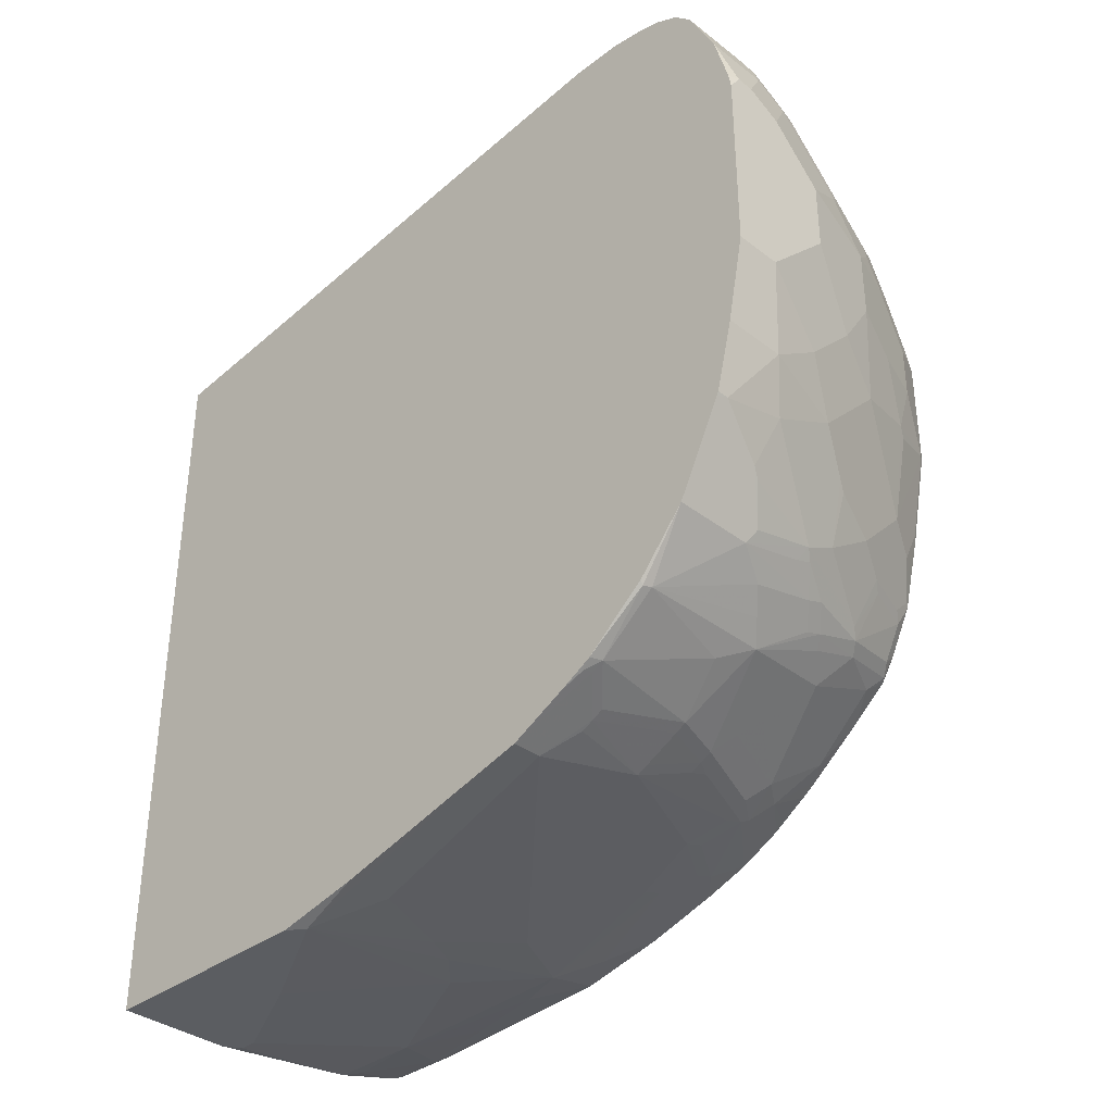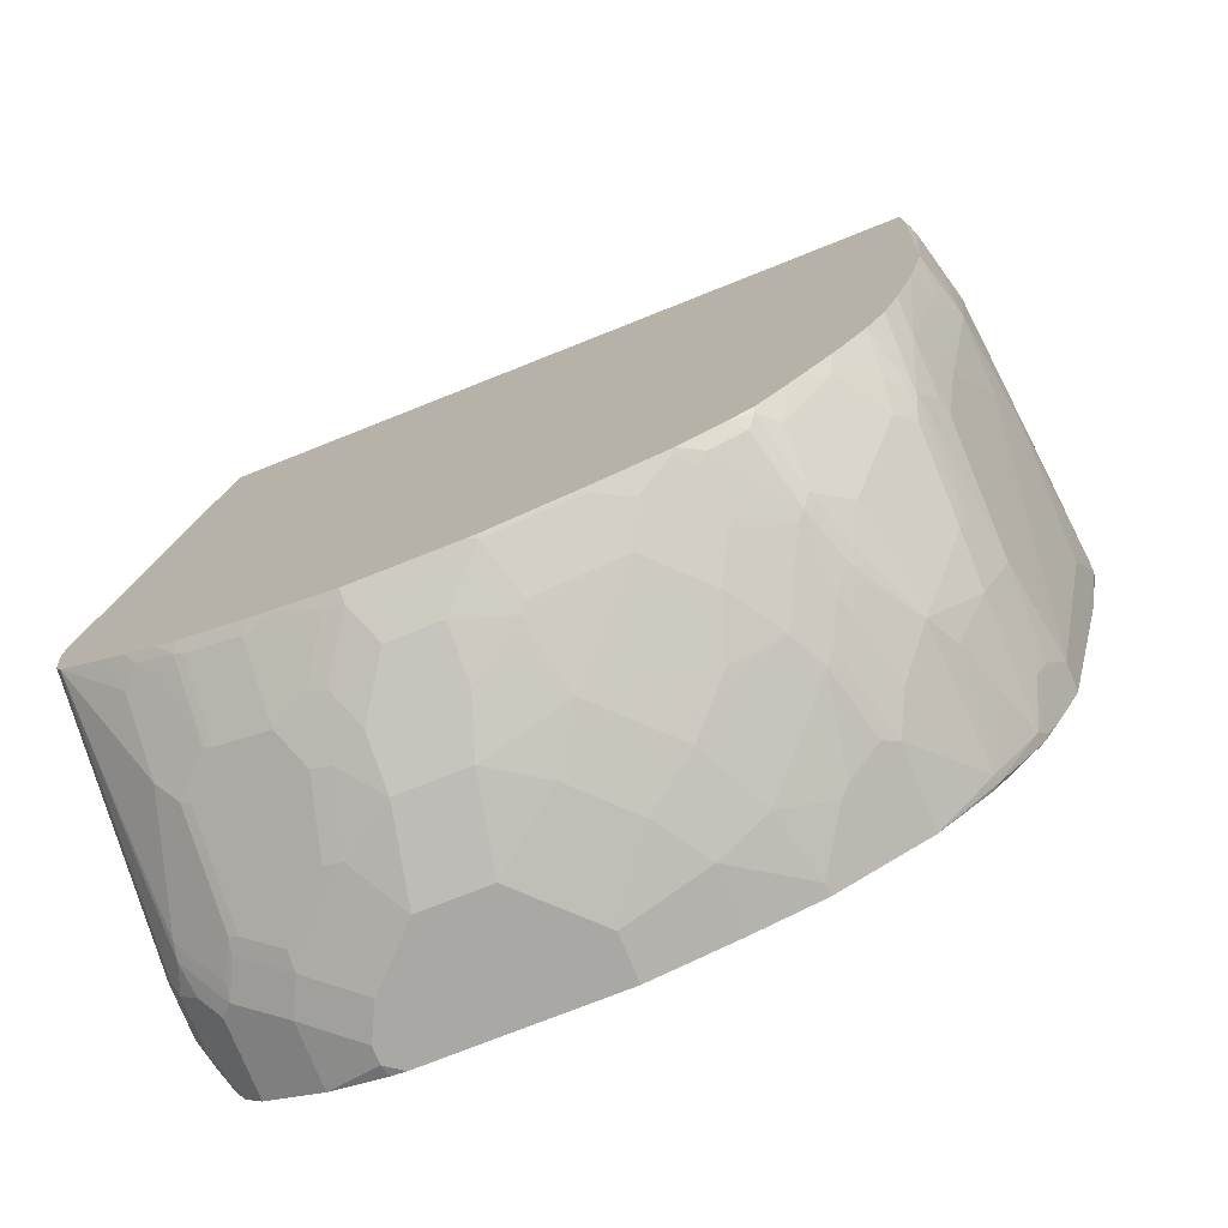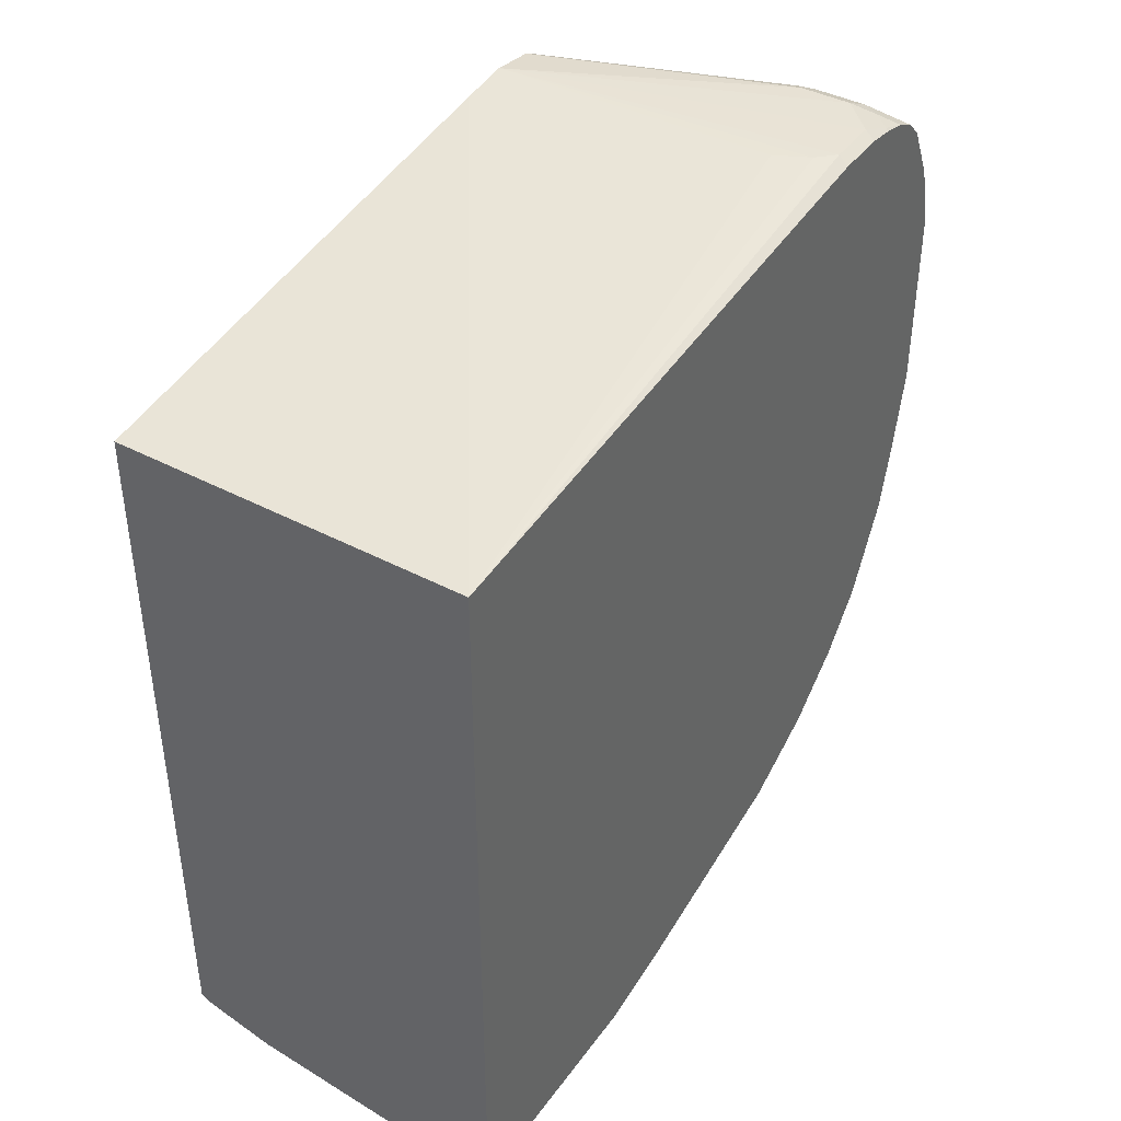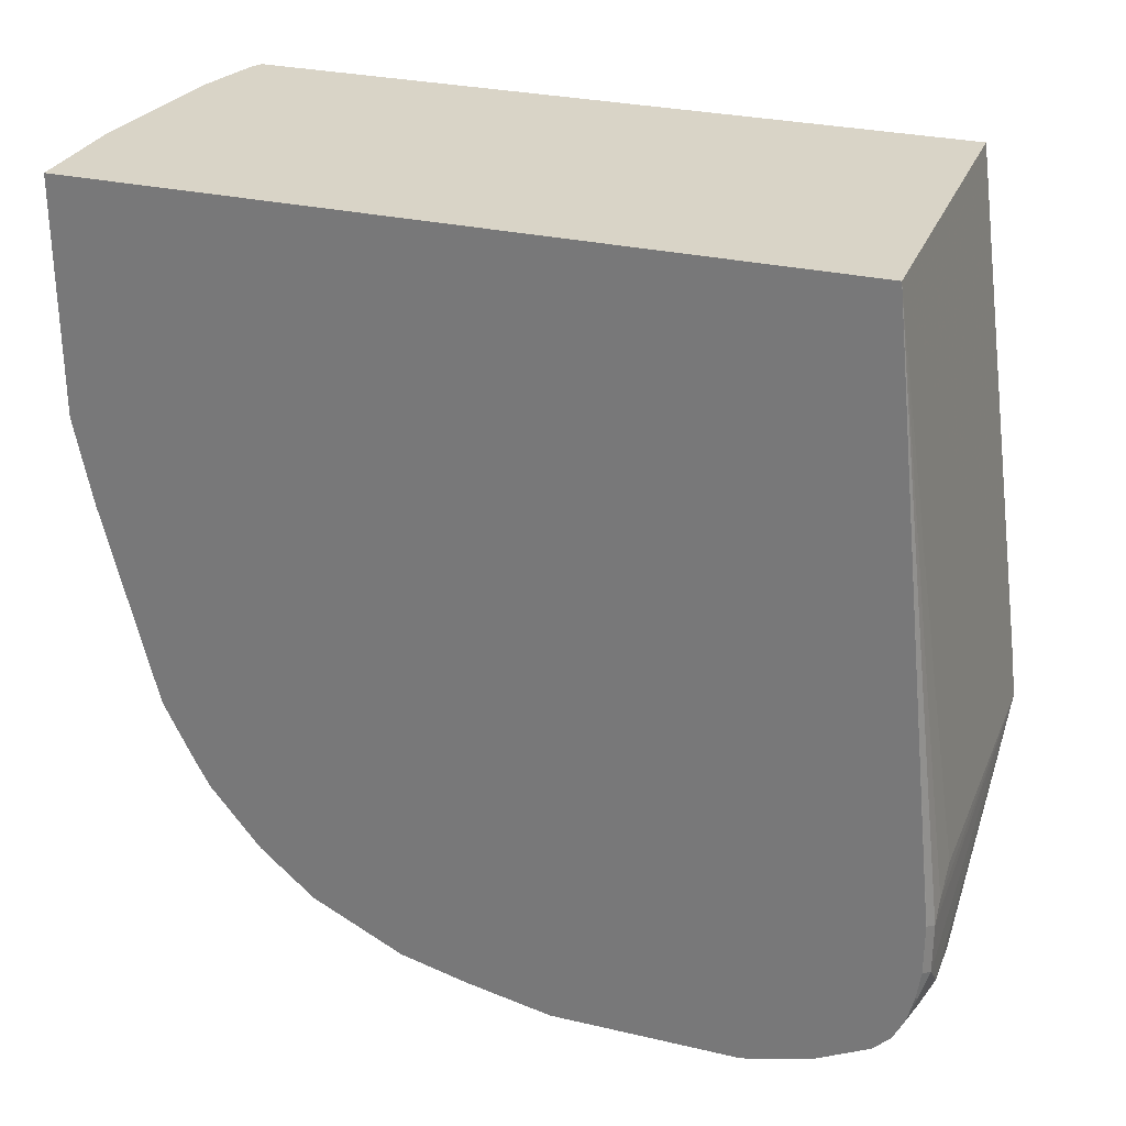
<metadata>
{"format":"obj","ext":"obj","renderer":"f3d","projection":"perspective","resolution":1024,"background":"white","views":[{"elev":-35.9,"azim":134.9,"up":"+Y"},{"elev":-75.1,"azim":-68.3,"up":"+Z"},{"elev":41.2,"azim":32.8,"up":"+Y"},{"elev":28.5,"azim":109.3,"up":"+Z"}]}
</metadata>
<code>
v -0.1185 -0.4936 0.0116
v -0.1382 -0.4936 -1.405e-05
v 0.01371 -0.4936 0.0116
v -0.2961 -0.4738 0.0116
v -0.1382 -0.4936 -0.01982
v 0.01371 -0.4936 -0.2567
v 0.01371 0.3751 0.0116
v -0.2961 -0.4738 -0.09879
v -0.3751 -0.4541 0.0116
v -0.3126 -0.4705 -0.003346
v -0.09874 -0.4936 -0.09879
v -0.2567 -0.4738 -0.1778
v -1.976e-05 -0.4936 -0.2764
v 0.01371 -0.4738 -0.3554
v 0.01371 0.4472 -0.685
v 0.01316 0.4475 -0.6844
v -1.976e-05 0.454 -0.691
v -0.01975 0.454 -0.6713
v -0.05924 0.454 -0.6515
v -0.3894 0.4612 -0.6373
v -0.3894 0.454 -0.5781
v -0.3894 0.3751 0.0116
v -0.3751 -0.4541 -0.05926
v -0.3554 -0.4541 -0.158
v -0.3356 -0.4541 -0.2567
v -0.3159 -0.4541 -0.316
v -0.3883 -0.4475 0.0116
v -0.07901 -0.4936 -0.1382
v -0.2172 -0.4738 -0.2567
v -0.1777 -0.4738 -0.2962
v -0.1382 -0.4738 -0.316
v -0.03951 -0.4738 -0.3554
v -0.01975 -0.4146 -0.5923
v 0.01371 -0.4146 -0.5923
v 0.01371 -0.4541 -0.4345
v 0.01371 0.4472 -0.7442
v 0.01316 0.4475 -0.7437
v -1.976e-05 0.454 -0.7502
v -0.03951 0.454 -0.7898
v -0.09874 0.454 -0.7898
v -0.3894 0.454 -0.691
v -0.3894 -0.447 0.0116
v -0.3883 -0.4475 -0.06583
v -0.3894 -0.4344 -0.3017
v -0.3554 -0.4344 -0.3554
v -0.3159 -0.4097 -0.4763
v -0.2961 -0.4146 -0.4738
v -0.2369 -0.4541 -0.3554
v -0.1382 -0.3948 -0.612
v -0.03951 -0.3948 -0.6317
v -0.03951 -0.3883 -0.645
v -1.976e-05 -0.3686 -0.6844
v 0.01371 -0.3883 -0.645
v 0.009844 0.4442 -0.7799
v 0.01371 0.4423 -0.778
v -0.003295 0.4508 -0.7667
v -0.009884 0.4442 -0.7996
v -0.03293 0.441 -0.8161
v -0.1053 0.4475 -0.8029
v -0.3894 0.4513 -0.6966
v -0.3894 -0.447 -0.06484
v -0.3894 -0.4146 -0.3949
v -0.3894 -0.4132 -0.4011
v -0.3554 -0.3899 -0.5158
v -0.3356 -0.3948 -0.5133
v -0.2764 -0.3948 -0.5528
v -0.1382 -0.3883 -0.6252
v -0.2961 -0.3751 -0.5923
v -0.1974 -0.3751 -0.6317
v -0.1974 -0.3686 -0.645
v -0.1382 -0.3686 -0.6647
v -0.03951 -0.3816 -0.6581
v -1.976e-05 -0.3619 -0.6976
v 0.009844 -0.3701 -0.6812
v 0.01371 -0.3837 -0.6541
v 0.01371 0.4343 -0.8095
v -0.09215 0.441 -0.8161
v 0.01371 0.4283 -0.8215
v 0.01371 0.4211 -0.8358
v 0.01371 0.4014 -0.8556
v -0.1251 0.4278 -0.8226
v -0.3894 0.4475 -0.7042
v -0.3894 -0.3899 -0.4818
v -0.2961 -0.3899 -0.5553
v -0.3894 -0.3716 -0.5349
v -0.3159 -0.3701 -0.5947
v -0.2172 -0.3701 -0.6343
v -0.1974 -0.3619 -0.6581
v -0.1382 -0.3619 -0.6778
v 0.01371 -0.3625 -0.6931
v -0.05924 -0.3422 -0.7174
v -1.976e-05 -0.3093 -0.7634
v 0.009844 -0.3109 -0.7601
v 0.01371 -0.3673 -0.685
v 0.01371 -0.3816 -0.6581
v -0.09215 0.4211 -0.8358
v -0.07242 0.4014 -0.8556
v 0.01371 0.3872 -0.8627
v -0.1432 0.4245 -0.8194
v -0.1053 0.4081 -0.8424
v -0.2813 0.385 -0.7996
v -0.3603 0.385 -0.7601
v -0.3894 0.393 -0.7378
v -0.3894 -0.3518 -0.5743
v -0.3258 -0.3652 -0.5973
v -0.2961 -0.3619 -0.6186
v -0.3159 -0.3422 -0.6384
v -0.2172 -0.3422 -0.6778
v -0.158 -0.3027 -0.7568
v -0.1185 -0.3225 -0.7371
v 0.01371 -0.3061 -0.762
v -0.1382 -0.2829 -0.7766
v -0.1185 -0.2632 -0.7963
v -0.07901 -0.2435 -0.8161
v 0.01371 -0.2435 -0.8161
v -0.05265 0.362 -0.8753
v -0.0856 0.3882 -0.8622
v 0.01371 0.3494 -0.8816
v -0.1037 0.385 -0.8588
v -0.1432 0.3652 -0.8588
v -0.2616 0.3652 -0.8194
v -0.3801 0.3652 -0.7601
v -0.3894 0.3819 -0.7445
v -0.3894 -0.35 -0.578
v -0.3455 -0.3455 -0.617
v -0.2369 -0.3225 -0.6976
v -0.3751 -0.3027 -0.6581
v -0.2764 -0.2829 -0.7371
v -0.2468 -0.2665 -0.7651
v -0.2369 -0.2567 -0.7774
v -0.2172 -0.2632 -0.7766
v -0.1974 -0.2435 -0.7963
v -0.158 -0.2237 -0.8161
v -0.1679 -0.2072 -0.8243
v -0.08887 -0.2271 -0.8243
v 0.01371 -0.2343 -0.8206
v -0.06583 0.3488 -0.8819
v -0.1053 0.3291 -0.8819
v -0.1251 0.3685 -0.8622
v 0.01371 0.3356 -0.8884
v -0.05924 0.3356 -0.8884
v -0.1407 0.3553 -0.8638
v -0.2591 0.3553 -0.8243
v -0.2789 0.3356 -0.8243
v -0.2813 0.3455 -0.8194
v -0.3603 0.3455 -0.7799
v -0.3801 0.3257 -0.7799
v -0.3894 0.3437 -0.7651
v -0.3894 0.3751 -0.7485
v -0.3894 -0.3476 -0.5819
v -0.3894 -0.341 -0.5924
v -0.3894 -0.322 -0.6217
v -0.3894 -0.3082 -0.6412
v -0.3894 -0.2651 -0.6967
v -0.3653 -0.2468 -0.7355
v -0.306 -0.2468 -0.7651
v -0.2961 -0.2369 -0.7774
v -0.2172 -0.2369 -0.7971
v -0.1777 -0.2171 -0.8169
v -0.2863 -0.2271 -0.7848
v -0.2073 -0.1875 -0.8243
v -0.1185 -0.1579 -0.849
v -0.05924 -0.1777 -0.849
v -0.06915 -0.1875 -0.8441
v 0.01371 -0.1777 -0.849
v -0.09874 0.3159 -0.8884
v -0.121 0.3159 -0.8835
v 0.01371 0.2736 -0.9055
v -1.976e-05 0.2764 -0.9083
v -0.01975 0.2764 -0.9083
v -0.2986 0.3159 -0.8243
v -0.3011 0.3257 -0.8194
v -0.3776 0.3159 -0.7848
v -0.3894 0.3183 -0.7762
v -0.3894 -0.2614 -0.7013
v -0.3894 -0.2292 -0.7399
v -0.385 -0.2271 -0.7453
v -0.3751 -0.2171 -0.7576
v -0.3751 -0.1777 -0.7774
v -0.3159 -0.1777 -0.7971
v -0.306 -0.1678 -0.8045
v -0.2665 -0.1481 -0.8243
v -0.2073 -0.1283 -0.8441
v -0.1974 -0.1184 -0.849
v -0.1185 -0.09872 -0.8687
v -0.07901 -0.1184 -0.8687
v -1.976e-05 -0.1382 -0.8687
v 0.01371 -0.1422 -0.8667
v -0.05924 0.2566 -0.9083
v -0.07901 0.2369 -0.9083
v -0.1777 0.2369 -0.8884
v -0.1802 0.2566 -0.8835
v -0.2591 0.2369 -0.8638
v 0.01371 0.2566 -0.9083
v -0.2986 0.2566 -0.8441
v -0.3381 0.2566 -0.8243
v -0.3894 0.3065 -0.7801
v -0.3776 0.2566 -0.8045
v -0.3894 -0.2227 -0.7442
v -0.3894 -0.2029 -0.7563
v -0.3894 -0.1919 -0.7619
v -0.3894 -0.1524 -0.7816
v -0.385 -0.1481 -0.7848
v -0.3653 -0.1678 -0.7848
v -0.3258 -0.08881 -0.8243
v -0.2172 -0.09872 -0.849
v -0.158 -0.07891 -0.8687
v -0.05924 -0.05919 -0.8884
v 0.01371 -0.1382 -0.8687
v -0.1185 0.1974 -0.9083
v -0.2172 0.1777 -0.8884
v -0.2567 0.2171 -0.8687
v -0.2961 0.2369 -0.849
v 0.01371 0.03942 -0.9083
v -0.3159 0.1974 -0.849
v -0.3183 0.2171 -0.8441
v -0.3776 0.1777 -0.8243
v -0.3894 0.2472 -0.7998
v -0.3894 0.2243 -0.8063
v -0.3751 -0.1184 -0.7971
v -0.3653 -0.1085 -0.8045
v -0.3894 -0.07339 -0.8013
v -0.3653 -0.009929 -0.8243
v -0.3258 0.009793 -0.8441
v -0.3159 0.0197 -0.849
v -0.2764 -0.03946 -0.849
v -0.2369 -2.12e-05 -0.8687
v -0.1777 -0.05919 -0.8687
v -0.1185 -0.01974 -0.8884
v 0.01371 -0.05919 -0.8884
v -0.03951 0.03942 -0.9083
v -0.1185 0.1184 -0.9083
v -0.2172 0.09868 -0.8884
v -0.2764 0.1777 -0.8687
v -0.3356 0.1381 -0.849
v -0.3751 0.1579 -0.8292
v -0.3883 0.1579 -0.8226
v -0.3894 0.1579 -0.8221
v -0.385 -0.06909 -0.8045
v -0.3894 0.02521 -0.821
v -0.385 0.02961 -0.8243
v -0.2567 0.03942 -0.8687
v -0.3356 0.07896 -0.849
v -0.2764 0.07896 -0.8687
v -0.1777 0.03942 -0.8884
v -0.05924 0.05914 -0.9083
v -0.3488 0.1381 -0.8424
v -0.3894 0.03942 -0.8221
v -0.3488 0.07896 -0.8424
f 140 168 169
f 137 141 166
f 137 166 138
f 138 166 167
f 138 167 142
f 138 142 139
f 140 169 170
f 140 170 141
f 141 170 189
f 135 165 136
f 135 163 165
f 132 159 133
f 134 157 160
f 134 158 157
f 134 159 158
f 134 164 135
f 134 163 164
f 134 162 163
f 134 184 162
f 134 161 184
f 134 160 161
f 133 159 134
f 141 189 166
f 132 158 159
f 130 132 131
f 130 158 132
f 135 164 163
f 142 144 143
f 160 180 181
f 142 171 144
f 163 188 165
f 163 187 188
f 130 157 158
f 166 189 190
f 163 186 187
f 162 186 163
f 162 185 186
f 162 184 185
f 161 183 184
f 161 182 183
f 160 182 161
f 160 181 182
f 157 180 160
f 157 179 180
f 157 178 179
f 156 178 157
f 156 177 178
f 155 177 156
f 155 176 177
f 155 175 176
f 154 175 155
f 147 174 148
f 147 173 174
f 147 172 173
f 146 172 147
f 145 172 146
f 145 171 172
f 142 167 171
f 130 156 157
f 109 128 129
f 128 156 129
f 114 132 133
f 113 132 114
f 113 131 132
f 112 131 113
f 109 126 128
f 109 131 112
f 109 130 131
f 108 126 109
f 107 128 126
f 107 127 128
f 107 125 127
f 107 126 108
f 105 107 106
f 105 125 107
f 105 124 125
f 104 124 105
f 103 122 123
f 102 122 103
f 102 145 122
f 102 121 145
f 101 121 102
f 100 117 119
f 99 121 101
f 99 120 121
f 166 190 191
f 99 119 120
f 99 100 119
f 114 133 134
f 129 156 130
f 114 134 135
f 115 135 136
f 128 155 156
f 127 155 128
f 127 154 155
f 127 153 154
f 125 153 127
f 125 152 153
f 125 151 152
f 125 150 151
f 124 150 125
f 122 149 123
f 122 148 149
f 122 147 148
f 122 146 147
f 122 145 146
f 121 171 145
f 121 144 171
f 121 143 144
f 121 142 143
f 120 142 121
f 120 139 142
f 118 141 137
f 118 140 141
f 117 120 119
f 117 139 120
f 117 138 139
f 117 137 138
f 116 118 137
f 114 135 115
f 166 191 167
f 215 235 236
f 167 192 193
f 221 222 239
f 220 222 221
f 217 238 219
f 217 237 238
f 217 236 237
f 215 217 216
f 215 236 217
f 215 234 235
f 213 234 215
f 212 234 213
f 211 234 212
f 211 235 234
f 211 243 235
f 211 244 243
f 211 233 244
f 210 233 211
f 210 232 233
f 208 214 230
f 208 231 214
f 208 229 231
f 207 229 208
f 207 228 229
f 206 227 228
f 206 226 227
f 205 221 223
f 205 225 226
f 205 224 225
f 221 239 223
f 205 223 224
f 222 240 241
f 223 241 224
f 241 249 243
f 98 118 116
f 241 247 249
f 240 248 241
f 238 241 248
f 237 241 238
f 237 247 241
f 235 249 247
f 235 243 249
f 235 237 236
f 235 247 237
f 232 245 233
f 232 246 245
f 231 245 246
f 229 245 231
f 228 245 229
f 227 245 228
f 227 233 245
f 227 242 233
f 225 233 242
f 225 244 233
f 225 243 244
f 225 241 243
f 225 227 226
f 225 242 227
f 224 241 225
f 223 239 241
f 222 241 239
f 203 221 205
f 202 222 220
f 202 221 203
f 179 204 181
f 179 203 204
f 179 202 203
f 179 201 202
f 178 201 179
f 178 200 201
f 177 200 178
f 177 199 200
f 176 199 177
f 173 218 197
f 173 198 218
f 173 196 198
f 173 197 174
f 171 173 172
f 171 196 173
f 171 195 196
f 171 193 195
f 169 189 170
f 169 190 189
f 169 210 190
f 169 232 210
f 169 246 232
f 169 231 246
f 169 214 231
f 169 194 214
f 168 194 169
f 167 193 171
f 179 181 180
f 181 204 182
f 182 184 183
f 182 204 203
f 202 220 221
f 198 217 219
f 198 219 218
f 196 217 198
f 195 217 196
f 195 216 217
f 195 215 216
f 195 213 215
f 193 213 195
f 193 212 213
f 191 193 192
f 191 212 193
f 191 211 212
f 167 191 192
f 191 210 211
f 187 209 188
f 187 230 209
f 187 208 230
f 186 208 187
f 185 208 186
f 185 207 208
f 184 207 185
f 184 228 207
f 184 206 228
f 182 206 184
f 182 226 206
f 182 205 226
f 182 203 205
f 190 210 191
f 97 117 100
f 109 129 130
f 97 116 137
f 20 103 123
f 20 82 103
f 20 60 82
f 20 41 60
f 20 40 41
f 20 39 40
f 20 38 39
f 18 20 19
f 17 20 18
f 17 38 20
f 16 38 17
f 16 37 38
f 15 37 16
f 15 36 37
f 13 35 14
f 13 34 35
f 13 33 34
f 13 32 33
f 13 31 32
f 13 30 31
f 13 29 30
f 13 28 29
f 12 26 29
f 11 29 28
f 9 43 23
f 9 27 43
f 9 23 10
f 20 123 149
f 8 26 12
f 20 149 148
f 20 174 197
f 20 42 22
f 20 61 42
f 20 44 61
f 20 62 44
f 20 63 62
f 20 83 63
f 20 85 83
f 20 104 85
f 20 124 104
f 20 150 124
f 20 151 150
f 20 152 151
f 20 153 152
f 20 154 153
f 20 175 154
f 20 176 175
f 20 199 176
f 20 200 199
f 20 201 200
f 20 202 201
f 20 222 202
f 20 240 222
f 20 248 240
f 20 238 248
f 20 219 238
f 20 218 219
f 20 197 218
f 20 148 174
f 20 22 21
f 8 25 26
f 8 23 24
f 3 136 165
f 3 111 115
f 3 90 111
f 3 94 90
f 3 95 94
f 3 75 95
f 3 53 75
f 3 34 53
f 3 35 34
f 3 14 35
f 3 6 14
f 2 8 5
f 2 4 8
f 1 4 2
f 1 9 4
f 1 27 9
f 1 42 27
f 1 22 42
f 1 7 22
f 1 3 7
f 1 6 3
f 1 13 6
f 1 28 13
f 1 11 28
f 1 5 11
f 1 2 5
f 97 137 117
f 3 165 188
f 8 24 25
f 3 188 209
f 3 230 214
f 8 10 23
f 7 21 22
f 7 20 21
f 7 19 20
f 7 18 19
f 7 17 18
f 7 16 17
f 7 15 16
f 6 13 14
f 5 29 11
f 5 12 29
f 5 8 12
f 4 10 8
f 4 9 10
f 3 15 7
f 3 36 15
f 3 55 36
f 3 76 55
f 3 78 76
f 3 79 78
f 3 80 79
f 3 98 80
f 3 118 98
f 3 140 118
f 3 168 140
f 3 194 168
f 3 214 194
f 3 209 230
f 23 43 44
f 3 115 136
f 24 44 25
f 74 95 75
f 74 94 95
f 74 90 94
f 73 93 90
f 73 92 93
f 73 91 92
f 73 89 91
f 73 90 74
f 72 89 73
f 70 89 71
f 70 88 89
f 70 87 88
f 69 87 70
f 68 84 86
f 68 87 69
f 68 86 87
f 67 70 71
f 66 84 68
f 65 84 66
f 64 86 84
f 64 85 86
f 64 83 85
f 64 84 65
f 63 83 64
f 59 82 60
f 59 81 82
f 59 77 81
f 77 96 81
f 58 97 77
f 77 97 96
f 81 99 82
f 97 98 116
f 23 44 24
f 93 115 111
f 92 115 93
f 92 114 115
f 92 113 114
f 92 112 113
f 92 109 112
f 92 110 109
f 91 110 92
f 90 93 111
f 89 109 110
f 89 110 91
f 88 109 89
f 88 107 108
f 88 106 107
f 86 88 87
f 86 106 88
f 86 105 106
f 85 105 86
f 85 104 105
f 82 102 103
f 82 101 102
f 82 99 101
f 81 100 99
f 81 97 100
f 81 96 97
f 80 98 97
f 58 80 97
f 88 108 109
f 58 78 79
f 39 58 77
f 39 57 58
f 39 56 57
f 38 56 39
f 38 54 56
f 36 55 54
f 36 38 37
f 36 54 38
f 34 52 53
f 33 52 34
f 33 51 52
f 33 50 51
f 33 49 50
f 33 47 49
f 33 48 47
f 32 48 33
f 31 48 32
f 27 61 43
f 26 31 30
f 26 48 31
f 26 47 48
f 26 46 47
f 26 45 46
f 26 44 45
f 58 79 80
f 25 44 26
f 26 30 29
f 39 77 59
f 39 59 40
f 27 42 61
f 41 59 60
f 54 76 57
f 40 59 41
f 58 76 78
f 54 55 76
f 54 57 56
f 53 74 75
f 57 76 58
f 52 73 74
f 51 73 52
f 51 72 73
f 51 89 72
f 51 71 89
f 51 67 71
f 49 70 67
f 52 74 53
f 45 63 64
f 43 61 44
f 45 62 63
f 44 62 45
f 45 64 46
f 46 64 65
f 47 65 66
f 46 65 47
f 47 66 49
f 49 67 51
f 49 51 50
f 49 66 68
f 49 68 69
f 49 69 70

</code>
